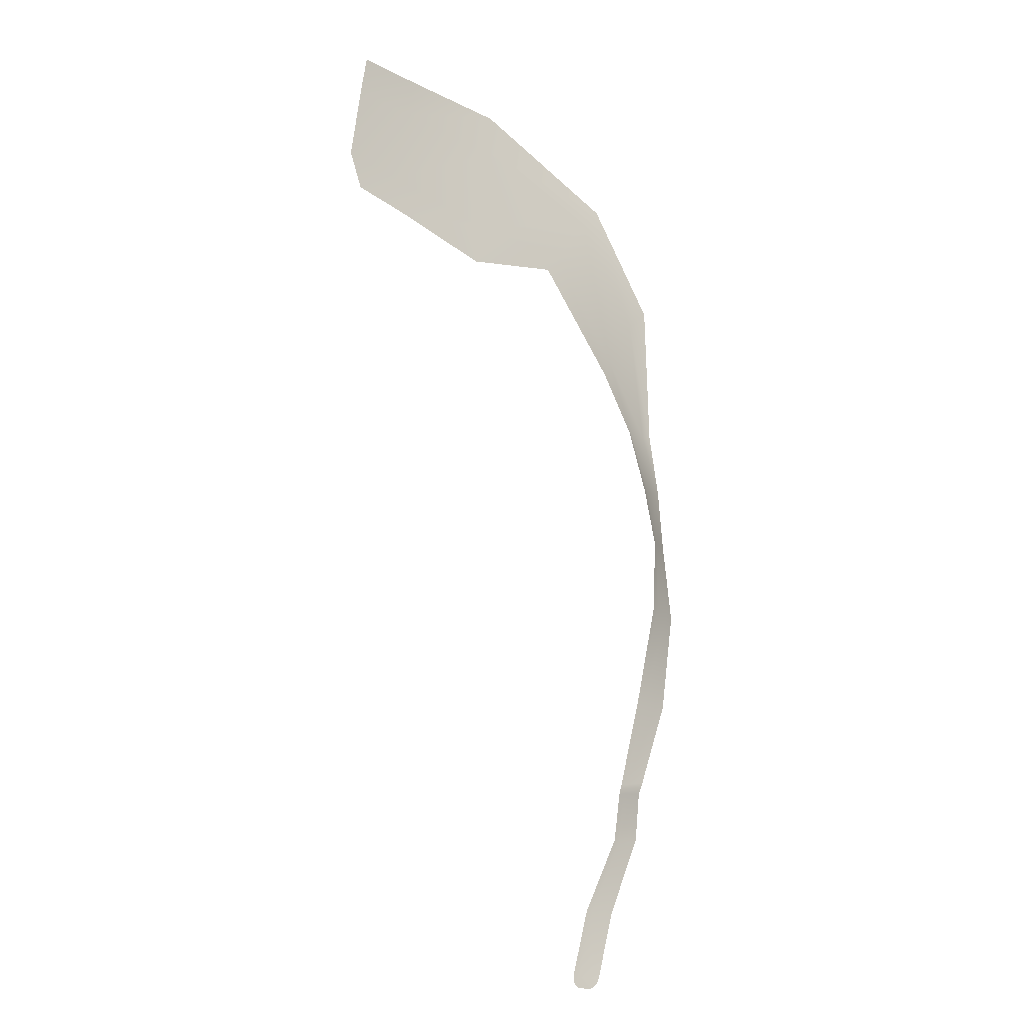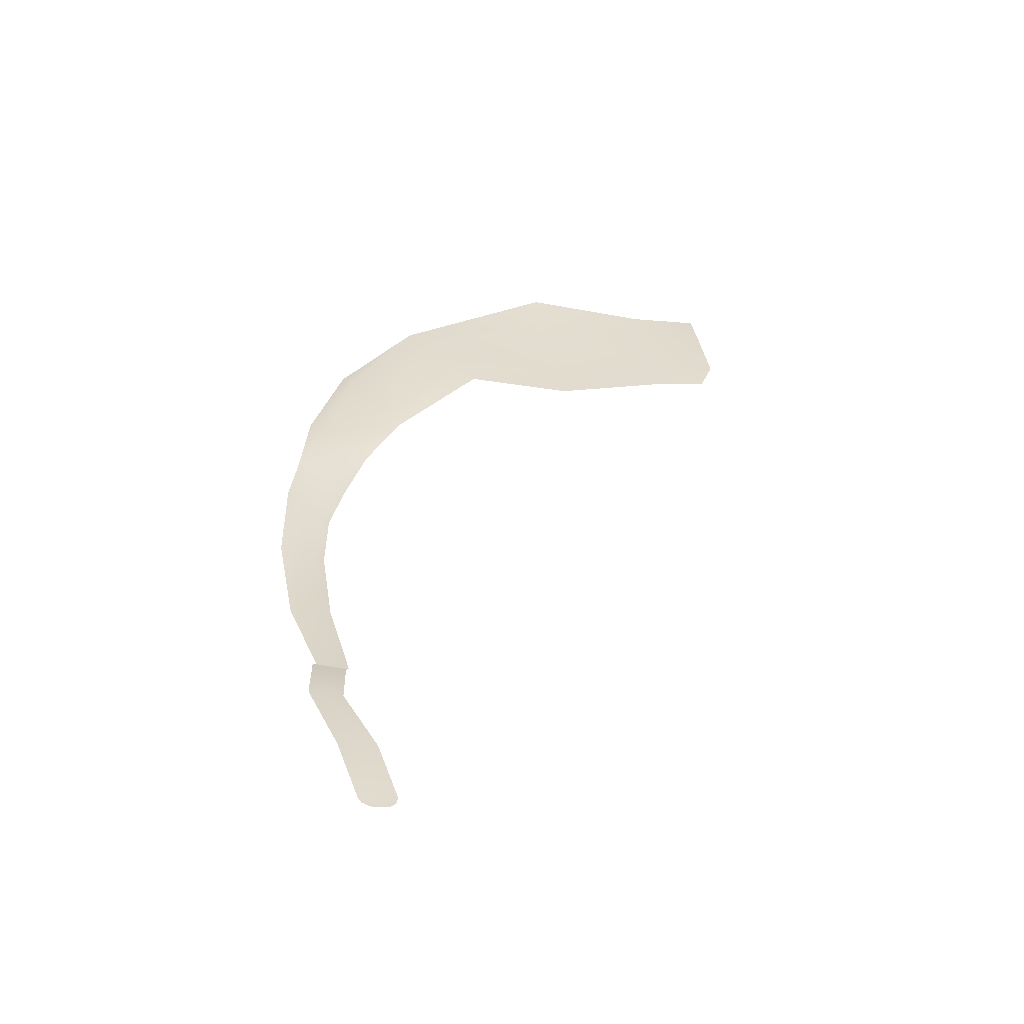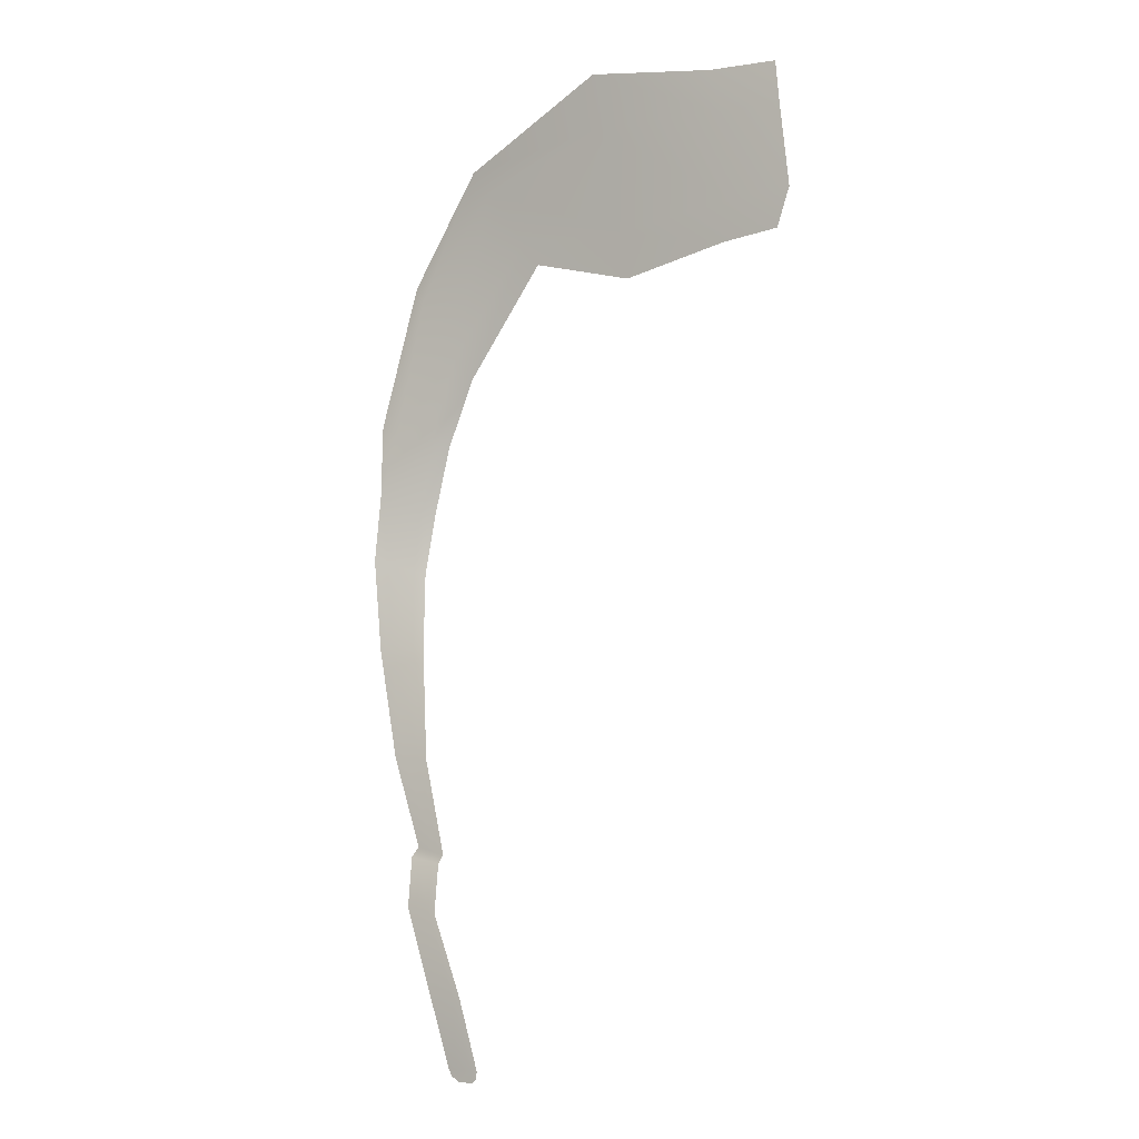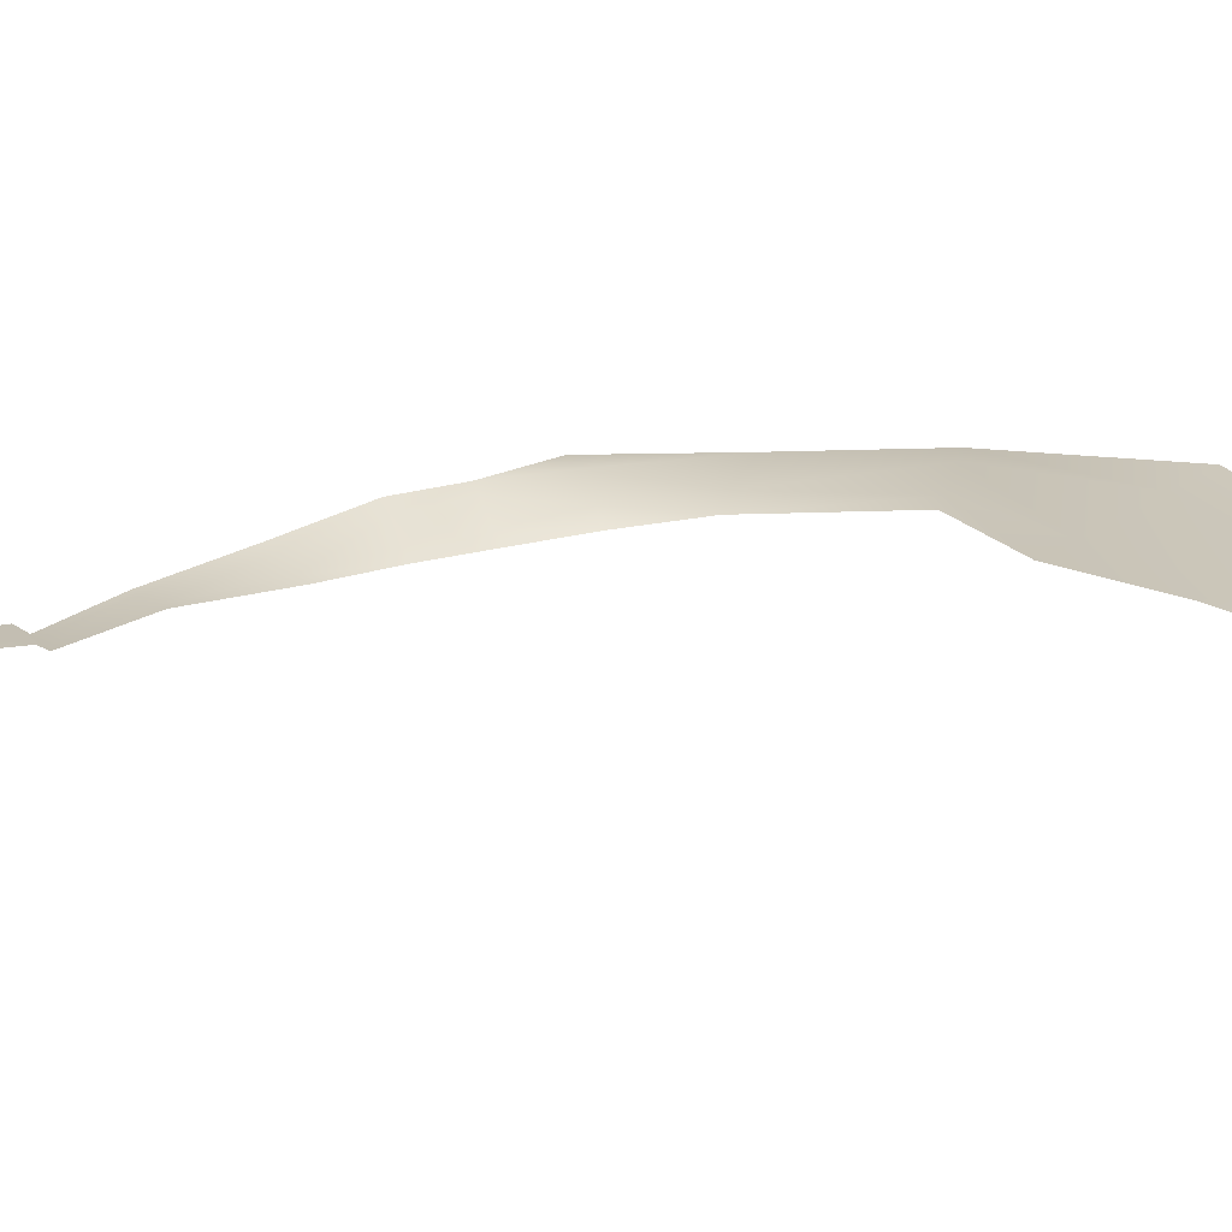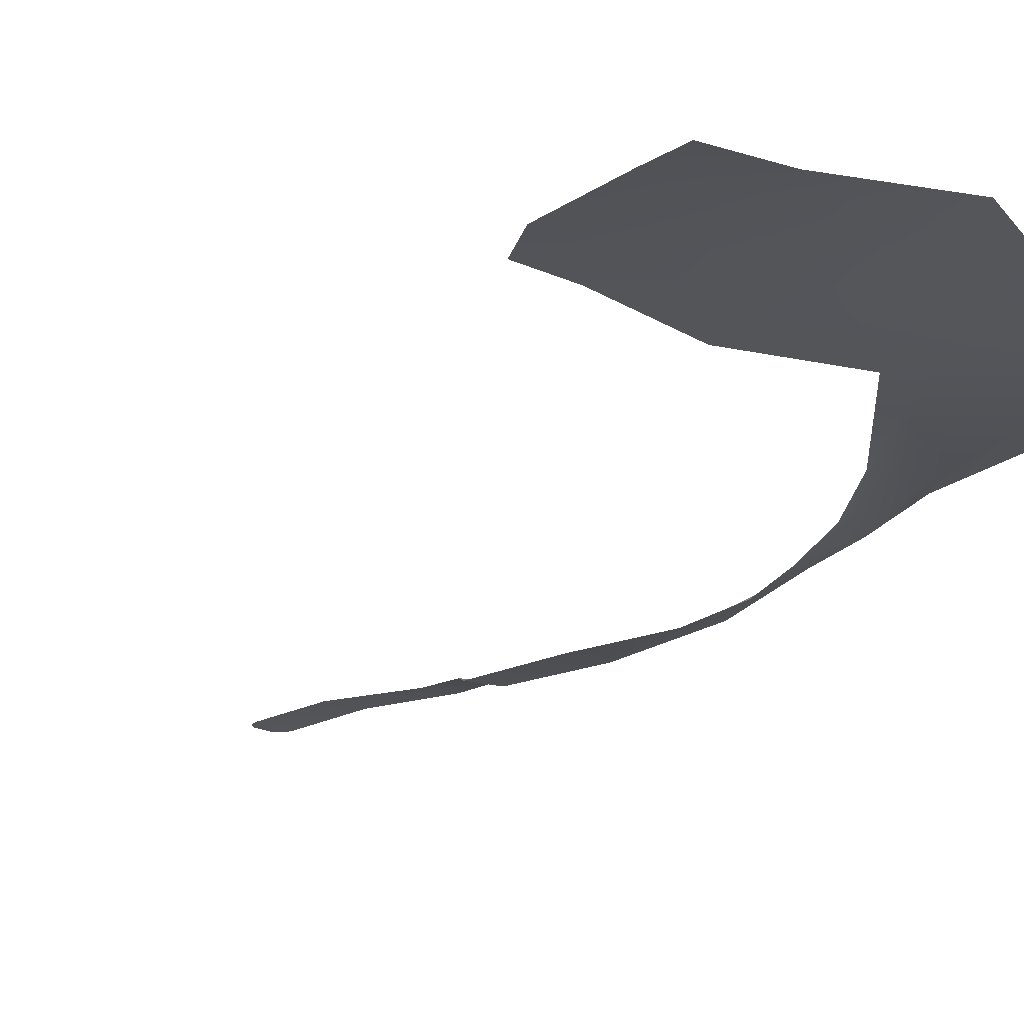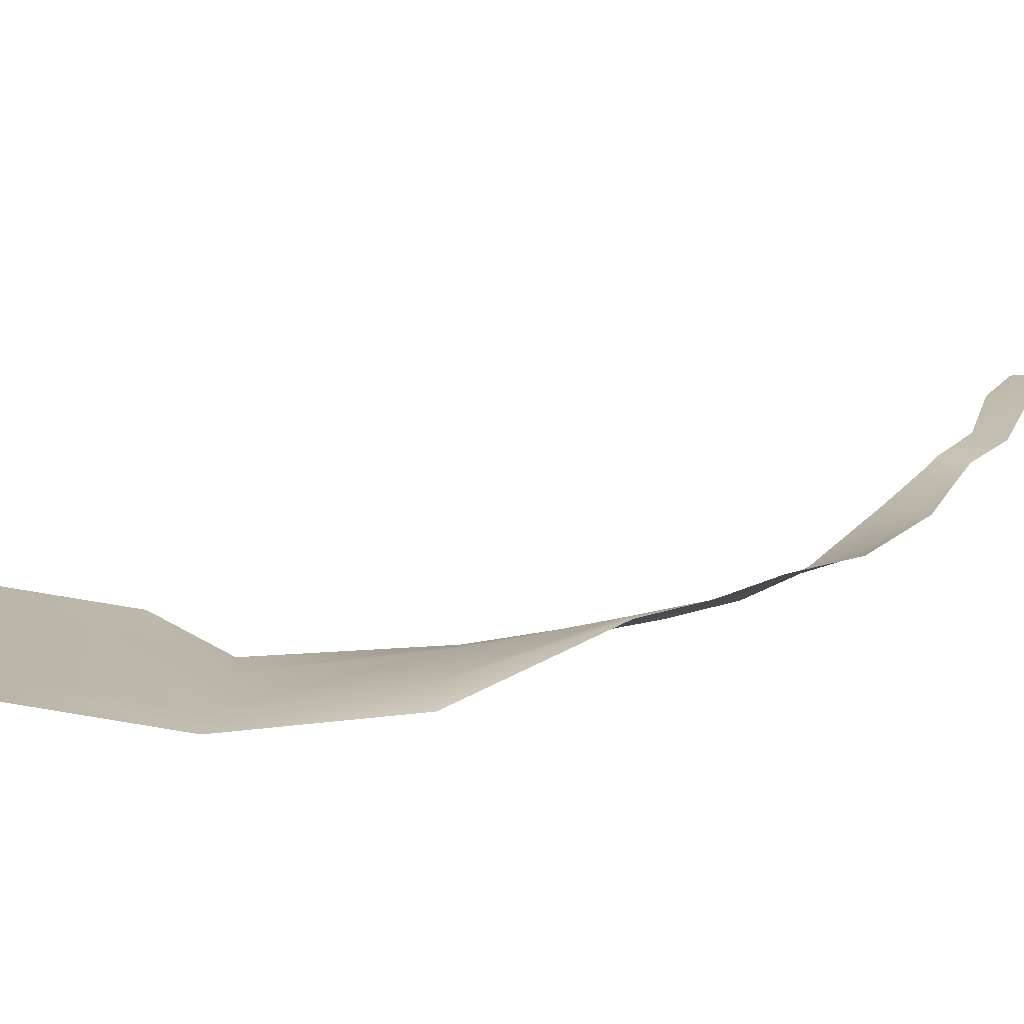
<metadata>
{"format":"obj","ext":"obj","renderer":"f3d","projection":"perspective","resolution":1024,"background":"white","views":[{"elev":-23.2,"azim":-41.1,"up":"+Z"},{"elev":-57.1,"azim":-178.6,"up":"+Z"},{"elev":-7.8,"azim":-142.7,"up":"+Z"},{"elev":17.9,"azim":-132.1,"up":"+Y"},{"elev":-24.7,"azim":-36.6,"up":"+Y"},{"elev":16.6,"azim":39.7,"up":"+Y"}]}
</metadata>
<code>
g Cliff_Path
v -3.058 1.716 -4.516
v -3.209 1.66 -4.52
v -3.459 1.858 -6.215
v -3.321 1.863 -6.204
v -2.721 1.841 -4.509
v -3.011 1.872 -6.179
v -2.551 1.905 -4.506
v -2.855 1.877 -6.166
v -3.839 1.893 -7.65
v -3.321 1.863 -6.204
v -3.459 1.858 -6.215
v -3.729 1.894 -7.622
v -3.011 1.872 -6.179
v -3.483 1.896 -7.559
v -2.855 1.877 -6.166
v -3.358 1.897 -7.527
v -3.812 1.97 -7.775
v -3.729 1.894 -7.622
v -3.839 1.893 -7.65
v -3.702 1.98 -7.752
v -3.483 1.896 -7.559
v -3.454 2.002 -7.703
v -3.358 1.897 -7.527
v -3.329 2.013 -7.678
v -3.702 1.98 -7.752
v -3.812 1.97 -7.775
v -3.835 2.077 -8.511
v -3.721 2.082 -8.491
v -3.454 2.002 -7.703
v -4.27 2.165 -9.701
v -4.396 2.156 -9.713
v -3.467 2.095 -8.446
v -3.329 2.013 -7.678
v -3.339 2.101 -8.423
v -3.986 2.171 -9.675
v -3.841 2.173 -9.665
v -4.188 2.135 -10.74
v -4.324 2.134 -10.74
v -4.242 2.134 -10.83
v -4.37 2.134 -10.91
v -4.594 2.134 -10.75
v -4.715 2.134 -10.75
v -4.623 2.134 -10.91
v -4.695 2.134 -10.86
v -3.193 1.608 -3.358
v -3.209 1.66 -4.52
v -3.058 1.716 -4.516
v -3.042 1.717 -3.299
v -3.209 1.74 -2.377
v -3.392 1.616 -2.441
v -3.692 1.648 -1.423
v -2.711 1.934 -3.188
v -2.721 1.841 -4.509
v -3.473 1.821 -1.342
v -4.203 1.714 -0.4324
v -2.833 1.947 -2.22
v -2.543 2.055 -3.132
v -2.551 1.905 -4.506
v -2.638 2.038 -2.143
v -2.982 2.036 -1.159
v -2.734 2.11 -1.067
v -3.953 1.827 -0.06941
v -3.357 1.908 0.8649
v -3.111 1.779 1.154
v -4.253 1.777 2.812
v -5.216 1.739 1.534
v -5.487 1.732 1.151
v -7.125 1.706 0.6726
v -4.572 1.775 2.429
v -7.002 1.726 1.392
v -8.762 1.656 0.9423
v -6.726 1.811 3.004
v -6.655 1.912 3.818
v -8.894 1.661 1.536
v -9.625 1.595 1.015
v -9.834 1.602 1.574
v -8.72 1.67 2.864
v -8.554 1.644 3.535
v -9.687 1.594 2.826
v -9.613 1.569 3.459
g Cliff_Path_0
f 3 2 1
f 4 3 1
f 4 1 5
f 6 4 5
f 6 5 7
f 8 6 7
f 11 10 9
f 10 12 9
f 10 13 12
f 13 14 12
f 13 15 14
f 15 16 14
f 19 18 17
f 18 20 17
f 18 21 20
f 21 22 20
f 21 23 22
f 23 24 22
f 27 26 25
f 28 27 25
f 28 25 29
f 28 30 27
f 30 31 27
f 32 28 29
f 28 32 30
f 32 29 33
f 34 32 33
f 32 34 35
f 32 35 30
f 34 36 35
f 35 36 37
f 38 35 37
f 30 35 38
f 38 37 39
f 40 38 39
f 31 30 41
f 41 30 38
f 41 38 40
f 42 31 41
f 43 41 40
f 42 41 43
f 44 42 43
f 47 46 45
f 48 47 45
f 48 45 49
f 45 50 49
f 50 51 49
f 48 52 47
f 52 53 47
f 51 54 49
f 51 55 54
f 48 49 56
f 52 48 56
f 49 54 56
f 52 57 53
f 57 58 53
f 57 52 59
f 52 56 59
f 56 60 59
f 54 60 56
f 60 61 59
f 55 62 54
f 54 62 60
f 60 63 61
f 62 63 60
f 63 64 61
f 65 64 63
f 66 62 55
f 67 66 55
f 67 68 66
f 69 63 62
f 69 65 63
f 66 69 62
f 68 70 66
f 66 70 69
f 68 71 70
f 69 72 65
f 70 72 69
f 72 73 65
f 71 74 70
f 70 74 72
f 71 75 74
f 75 76 74
f 72 77 73
f 74 77 72
f 74 76 77
f 77 78 73
f 76 79 77
f 77 79 78
f 79 80 78

</code>
